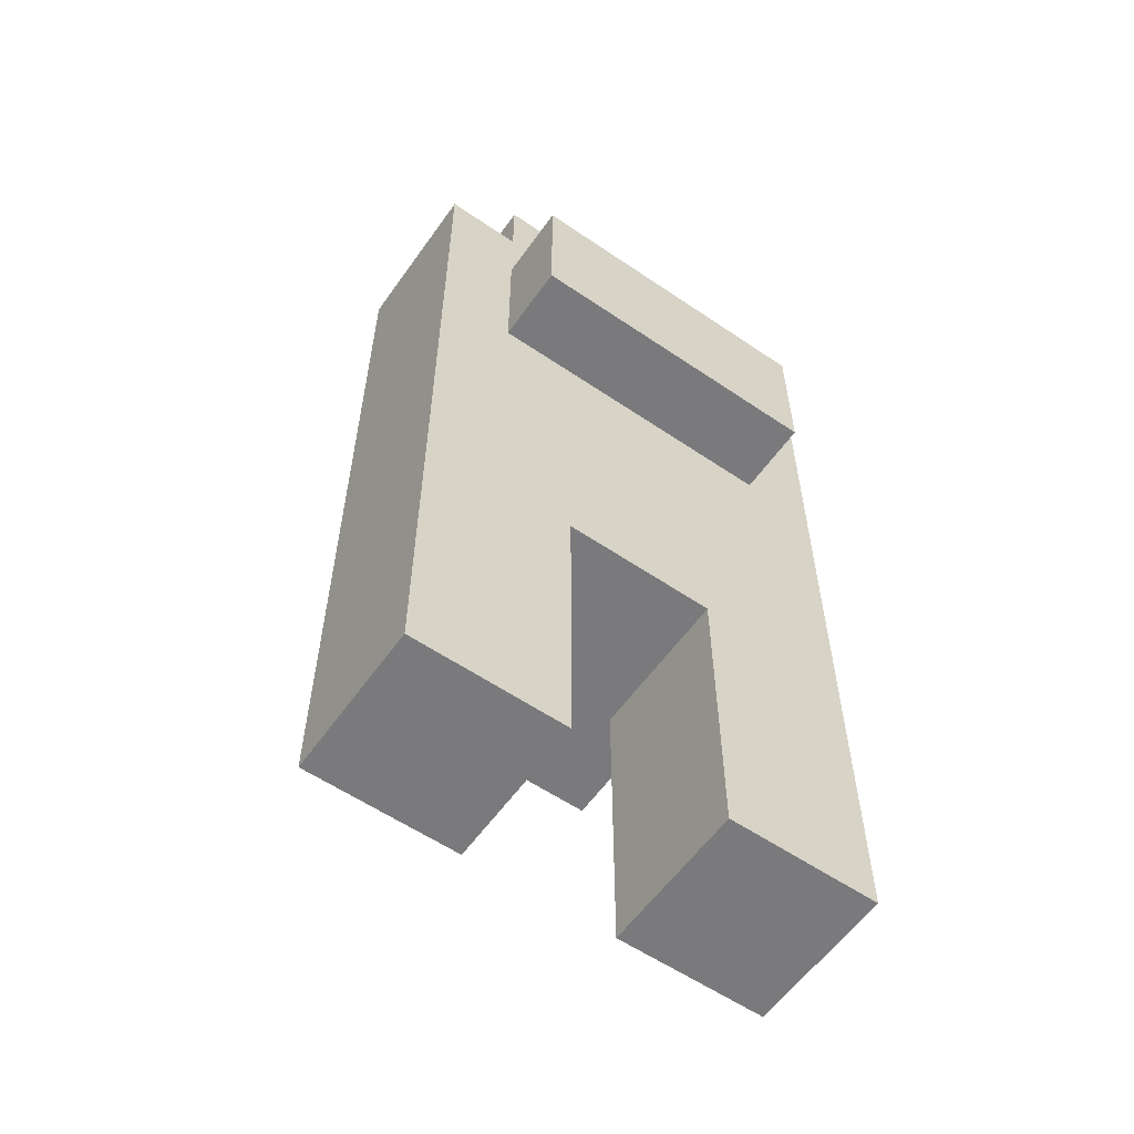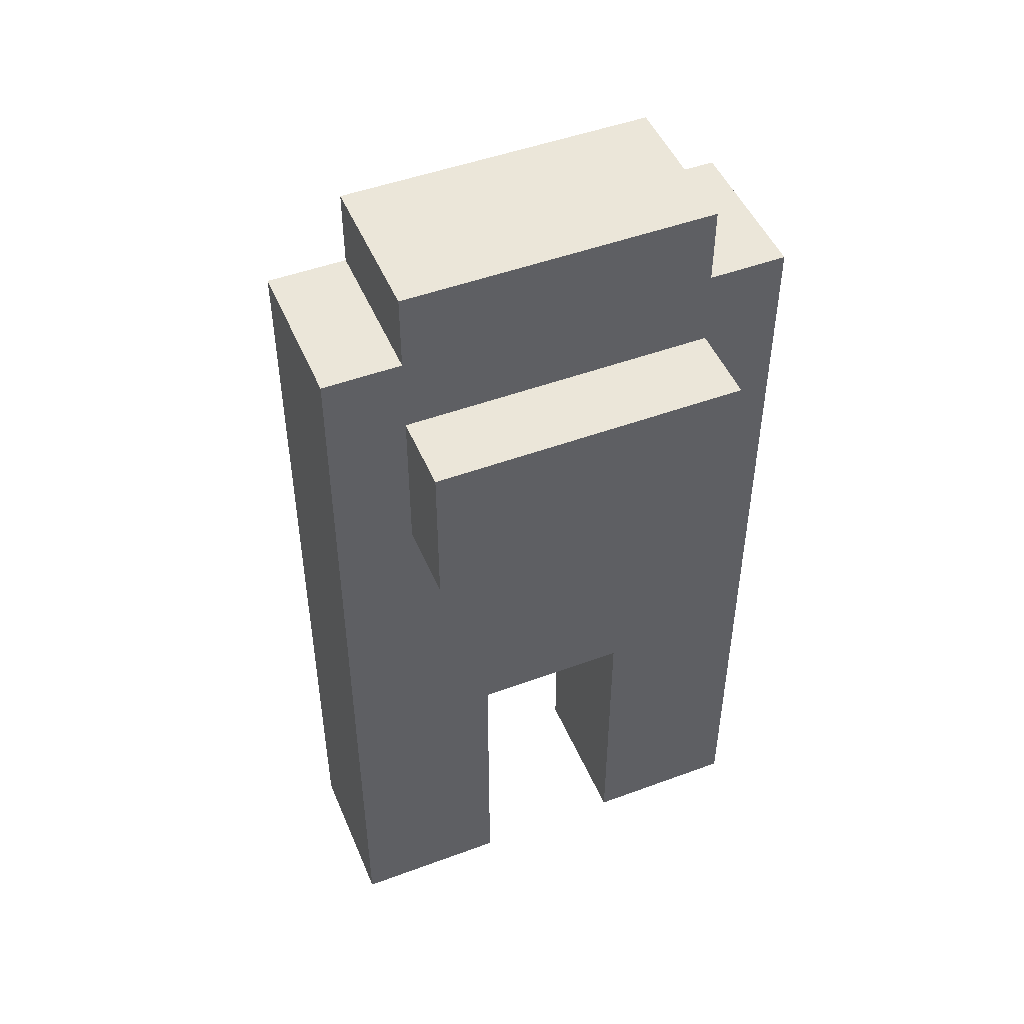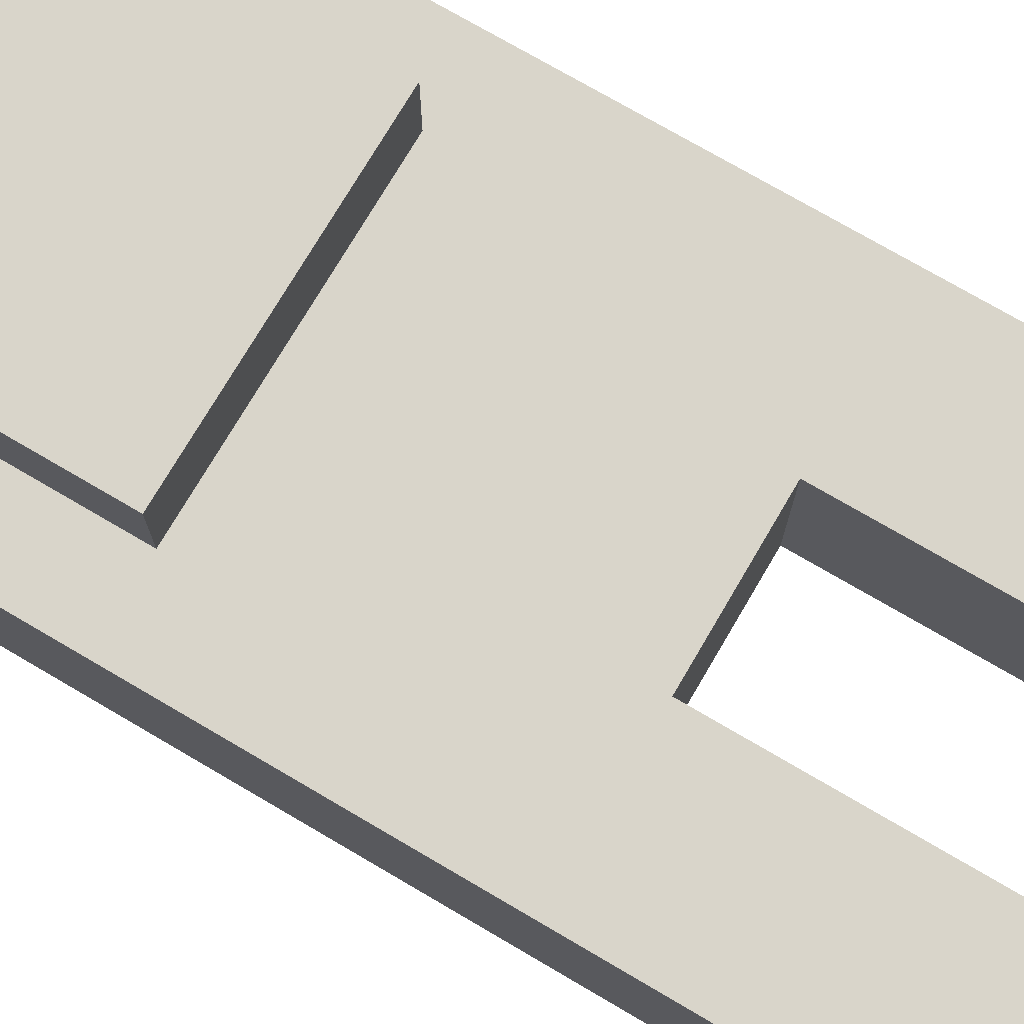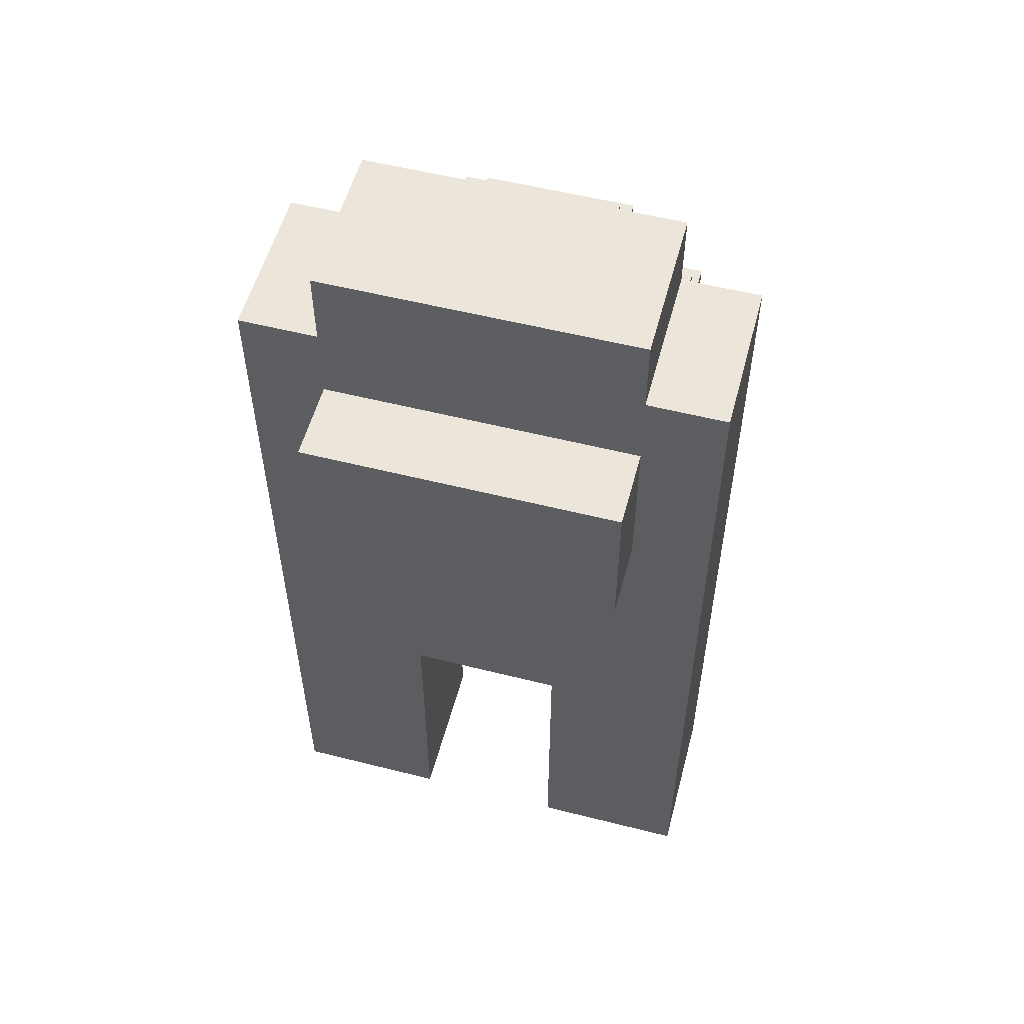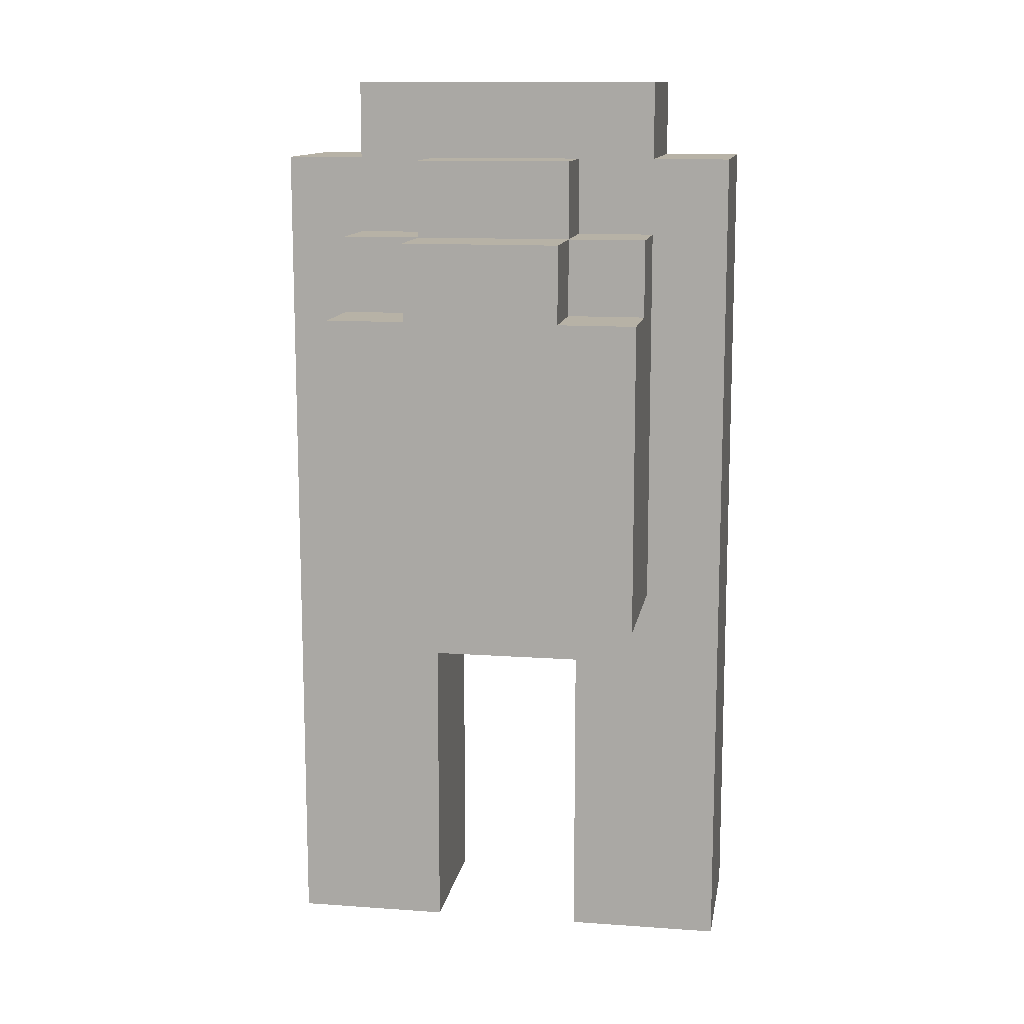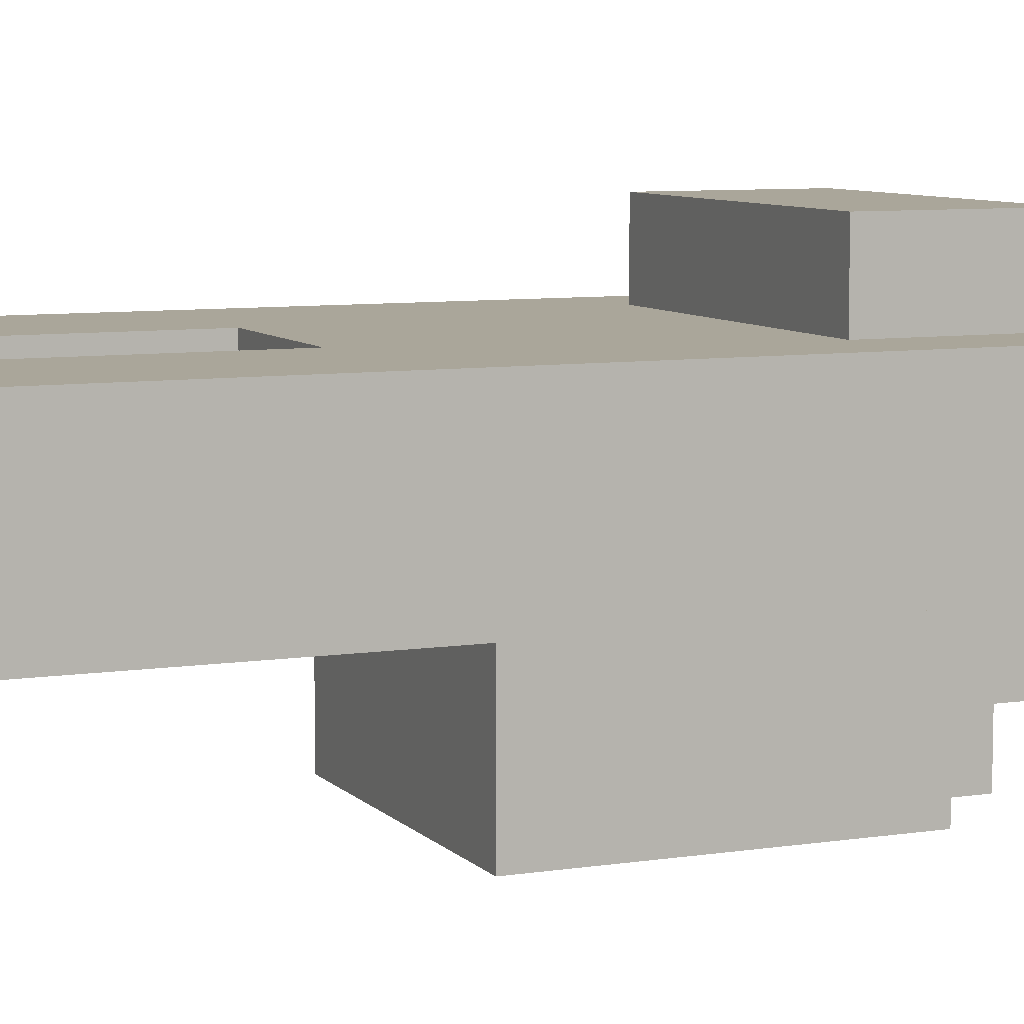
<metadata>
{"format":"obj","ext":"obj","renderer":"f3d","projection":"perspective","resolution":1024,"background":"white","views":[{"elev":-58.2,"azim":-35.1,"up":"+Y"},{"elev":48.5,"azim":-22.4,"up":"+Y"},{"elev":74.4,"azim":-59.6,"up":"+Z"},{"elev":55.2,"azim":14.9,"up":"+Y"},{"elev":12.5,"azim":-170.5,"up":"+Y"},{"elev":7.8,"azim":66.6,"up":"+Z"}]}
</metadata>
<code>
o
v -0.3 0 -7.451e-08
v -0.3 0 -0.2
v -0.3 1.1 -7.451e-08
v -0.3 1.1 -0.2
v -0.2 0.5 -0.2
v -0.2 0.5 -0.4
v -0.2 0.8 0.1
v -0.2 0.8 -7.451e-08
v -0.2 0.9 -0.3
v -0.2 0.9 -0.4
v -0.2 1 0.1
v -0.2 1 -7.451e-08
v -0.2 1 -0.2
v -0.2 1 -0.3
v -0.2 1.1 -7.451e-08
v -0.2 1.1 -0.2
v -0.2 1.2 -7.451e-08
v -0.2 1.2 -0.2
v -0.1 0.9 -0.3
v -0.1 0.9 -0.4
v -0.1 1 -0.2
v -0.1 1 -0.3
v -0.1 1 -0.4
v -0.1 1.1 -0.2
v -0.1 1.1 -0.3
v 0.1 0 -7.451e-08
v 0.1 0 -0.2
v 0.1 0.4 -7.451e-08
v 0.1 0.4 -0.2
v -0.1 0 -7.451e-08
v -0.1 0 -0.2
v -0.1 0.4 -7.451e-08
v -0.1 0.4 -0.2
v 0.1 0.9 -0.3
v 0.1 0.9 -0.4
v 0.1 1 -0.2
v 0.1 1 -0.3
v 0.1 1 -0.4
v 0.1 1.1 -0.2
v 0.1 1.1 -0.3
v 0.2 0.5 -0.2
v 0.2 0.5 -0.4
v 0.2 0.8 0.1
v 0.2 0.8 -7.451e-08
v 0.2 0.9 0.1
v 0.2 0.9 -7.451e-08
v 0.2 0.9 -0.3
v 0.2 0.9 -0.4
v 0.2 1 0.1
v 0.2 1 -7.451e-08
v 0.2 1 -0.2
v 0.2 1 -0.3
v 0.2 1.1 -7.451e-08
v 0.2 1.1 -0.2
v 0.2 1.2 -7.451e-08
v 0.2 1.2 -0.2
v 0.3 0 -7.451e-08
v 0.3 0 -0.2
v 0.3 1.1 -7.451e-08
v 0.3 1.1 -0.2
v -0.2 0.8 0.1
v -0.2 1 0.1
v 0.1 0.9 0.1
v 0.1 1 0.1
v 0.2 0.8 0.1
v 0.2 0.9 0.1
v 0.2 1 0.1
v -0.3 0 -7.451e-08
v -0.3 1.1 -7.451e-08
v -0.2 0.8 -7.451e-08
v -0.2 1 -7.451e-08
v -0.2 1.1 -7.451e-08
v -0.2 1.2 -7.451e-08
v -0.1 0 -7.451e-08
v -0.1 0.4 -7.451e-08
v 0.1 0 -7.451e-08
v 0.1 0.4 -7.451e-08
v 0.1 1 -7.451e-08
v 0.2 0.8 -7.451e-08
v 0.2 0.9 -7.451e-08
v 0.2 1 -7.451e-08
v 0.2 1.1 -7.451e-08
v 0.2 1.2 -7.451e-08
v 0.3 0 -7.451e-08
v 0.3 1.1 -7.451e-08
v -0.3 0 -0.2
v -0.3 1.1 -0.2
v -0.2 0.5 -0.2
v -0.2 1 -0.2
v -0.2 1.1 -0.2
v -0.2 1.2 -0.2
v -0.1 0 -0.2
v -0.1 0.4 -0.2
v -0.1 1 -0.2
v -0.1 1.1 -0.2
v 0.1 0 -0.2
v 0.1 0.4 -0.2
v 0.1 1 -0.2
v 0.1 1.1 -0.2
v 0.2 0.5 -0.2
v 0.2 1 -0.2
v 0.2 1.1 -0.2
v 0.2 1.2 -0.2
v 0.3 0 -0.2
v 0.3 1.1 -0.2
v -0.2 0.9 -0.3
v -0.2 1 -0.3
v -0.1 0.9 -0.3
v -0.1 1 -0.3
v -0.1 1.1 -0.3
v 0.1 0.9 -0.3
v 0.1 1 -0.3
v 0.1 1.1 -0.3
v 0.2 0.9 -0.3
v 0.2 1 -0.3
v -0.2 0.5 -0.4
v -0.2 0.9 -0.4
v -0.1 0.9 -0.4
v -0.1 1 -0.4
v 0.1 0.9 -0.4
v 0.1 1 -0.4
v 0.2 0.5 -0.4
v 0.2 0.9 -0.4
v -0.3 0 -7.451e-08
v -0.1 0 -7.451e-08
v 0.1 0 -7.451e-08
v 0.3 0 -7.451e-08
v -0.3 0 -0.2
v -0.1 0 -0.2
v 0.1 0 -0.2
v 0.3 0 -0.2
v -0.1 0.4 -7.451e-08
v 0.1 0.4 -7.451e-08
v -0.1 0.4 -0.2
v 0.1 0.4 -0.2
v -0.2 0.5 -0.2
v 0.2 0.5 -0.2
v -0.2 0.5 -0.4
v 0.2 0.5 -0.4
v -0.2 0.8 0.1
v 0.2 0.8 0.1
v -0.2 0.8 -7.451e-08
v 0.2 0.8 -7.451e-08
v -0.2 0.9 -0.3
v -0.1 0.9 -0.3
v 0.1 0.9 -0.3
v 0.2 0.9 -0.3
v -0.2 0.9 -0.4
v -0.1 0.9 -0.4
v 0.1 0.9 -0.4
v 0.2 0.9 -0.4
v -0.2 1 0.1
v 0.1 1 0.1
v 0.2 1 0.1
v -0.2 1 -7.451e-08
v 0.1 1 -7.451e-08
v 0.2 1 -7.451e-08
v -0.2 1 -0.2
v -0.1 1 -0.2
v 0.1 1 -0.2
v 0.2 1 -0.2
v -0.2 1 -0.3
v -0.1 1 -0.3
v 0.1 1 -0.3
v 0.2 1 -0.3
v -0.1 1 -0.4
v 0.1 1 -0.4
v -0.3 1.1 -7.451e-08
v -0.2 1.1 -7.451e-08
v 0.2 1.1 -7.451e-08
v 0.3 1.1 -7.451e-08
v -0.3 1.1 -0.2
v -0.2 1.1 -0.2
v -0.1 1.1 -0.2
v 0.1 1.1 -0.2
v 0.2 1.1 -0.2
v 0.3 1.1 -0.2
v -0.1 1.1 -0.3
v 0.1 1.1 -0.3
v -0.2 1.2 -7.451e-08
v 0.2 1.2 -7.451e-08
v -0.2 1.2 -0.2
v 0.2 1.2 -0.2
f 3 2 1
f 4 2 3
f 9 6 5
f 10 6 9
f 11 8 7
f 12 8 11
f 13 9 5
f 14 9 13
f 17 16 15
f 18 16 17
f 22 20 19
f 23 20 22
f 24 22 21
f 25 22 24
f 28 27 26
f 29 27 28
f 30 31 32
f 32 31 33
f 34 35 37
f 37 35 38
f 36 37 39
f 39 37 40
f 43 44 45
f 45 44 46
f 41 42 47
f 47 42 48
f 45 46 49
f 49 46 50
f 41 47 51
f 51 47 52
f 53 54 55
f 55 54 56
f 57 58 59
f 59 58 60
f 63 62 61
f 64 62 63
f 65 63 61
f 66 64 63
f 66 63 65
f 67 64 66
f 70 69 68
f 71 69 70
f 72 69 71
f 74 70 68
f 75 70 74
f 77 70 75
f 78 73 72
f 78 72 71
f 79 77 76
f 79 70 77
f 81 73 78
f 82 73 81
f 83 73 82
f 84 80 79
f 84 79 76
f 84 82 81
f 84 81 80
f 85 82 84
f 86 87 88
f 88 87 89
f 89 87 90
f 86 88 92
f 92 88 93
f 90 91 94
f 89 90 94
f 94 91 95
f 93 88 97
f 95 91 99
f 96 97 100
f 97 88 100
f 98 99 101
f 99 91 102
f 101 99 102
f 102 91 103
f 96 100 104
f 100 101 104
f 101 102 104
f 104 102 105
f 106 107 108
f 108 107 109
f 109 110 112
f 112 110 113
f 111 112 114
f 114 112 115
f 116 117 118
f 116 118 120
f 118 119 120
f 120 119 121
f 116 120 122
f 122 120 123
f 128 125 124
f 129 125 128
f 130 127 126
f 131 127 130
f 134 133 132
f 135 133 134
f 138 137 136
f 139 137 138
f 142 141 140
f 143 141 142
f 144 145 148
f 148 145 149
f 146 147 150
f 150 147 151
f 152 153 155
f 153 154 156
f 155 153 156
f 156 154 157
f 158 159 162
f 162 159 163
f 160 161 164
f 164 161 165
f 163 164 166
f 166 164 167
f 168 169 172
f 172 169 173
f 170 171 176
f 176 171 177
f 174 175 178
f 178 175 179
f 180 181 182
f 182 181 183

</code>
